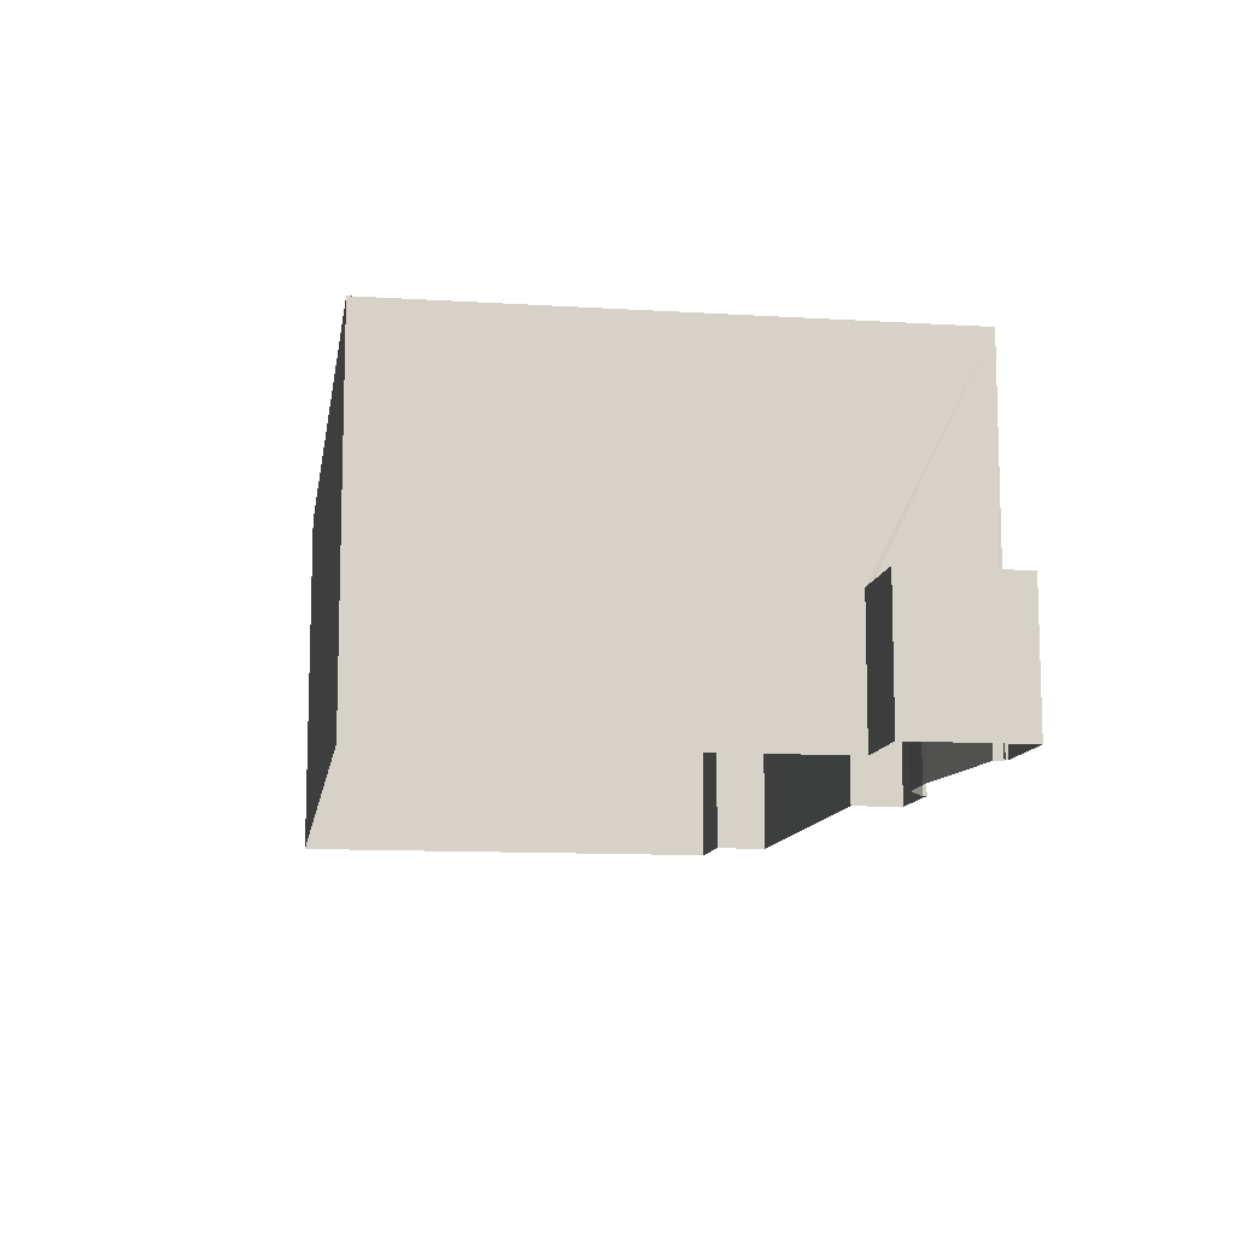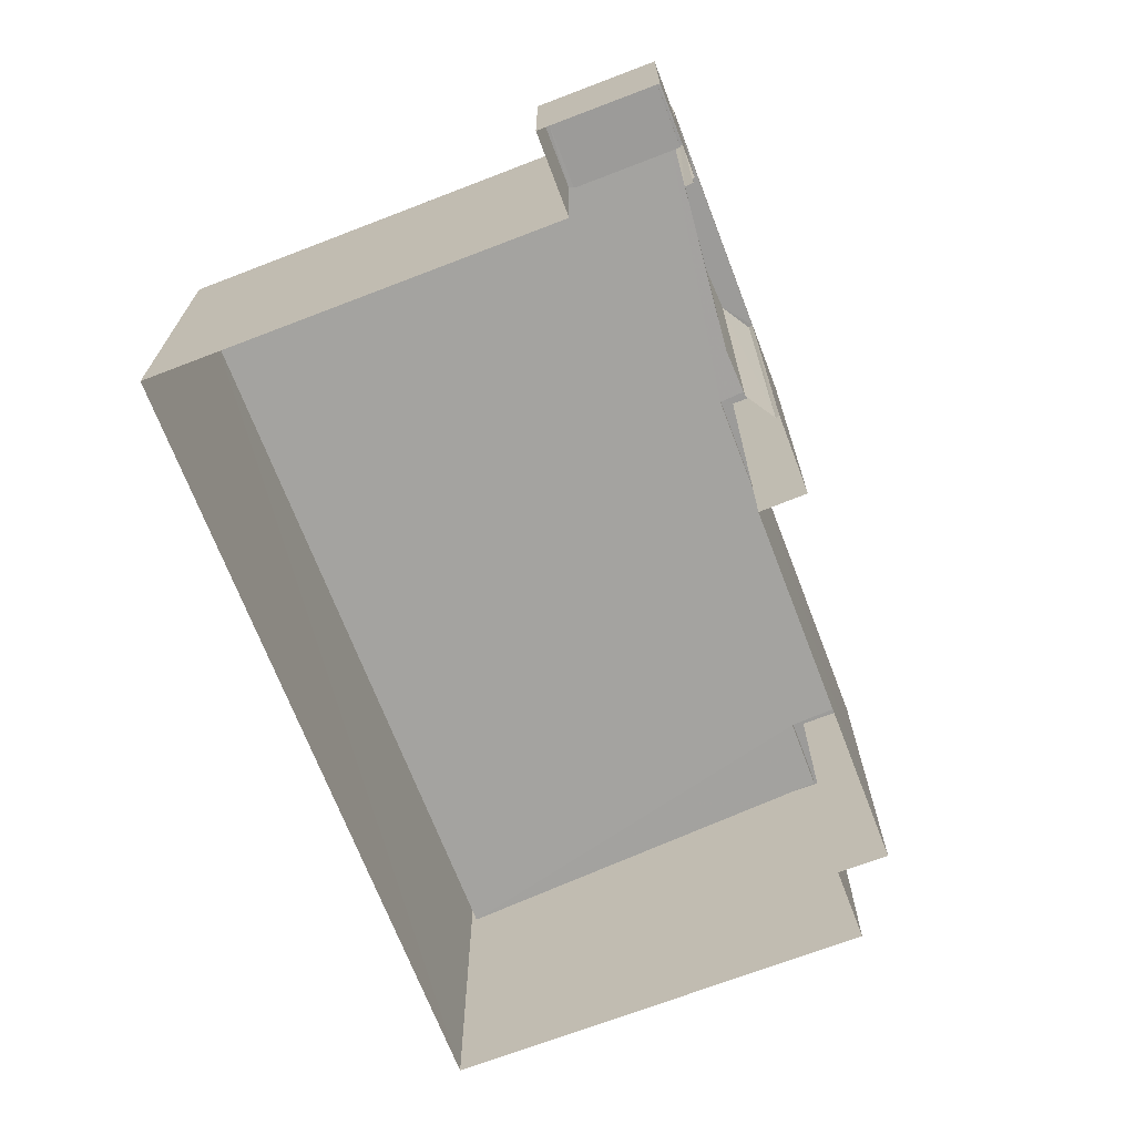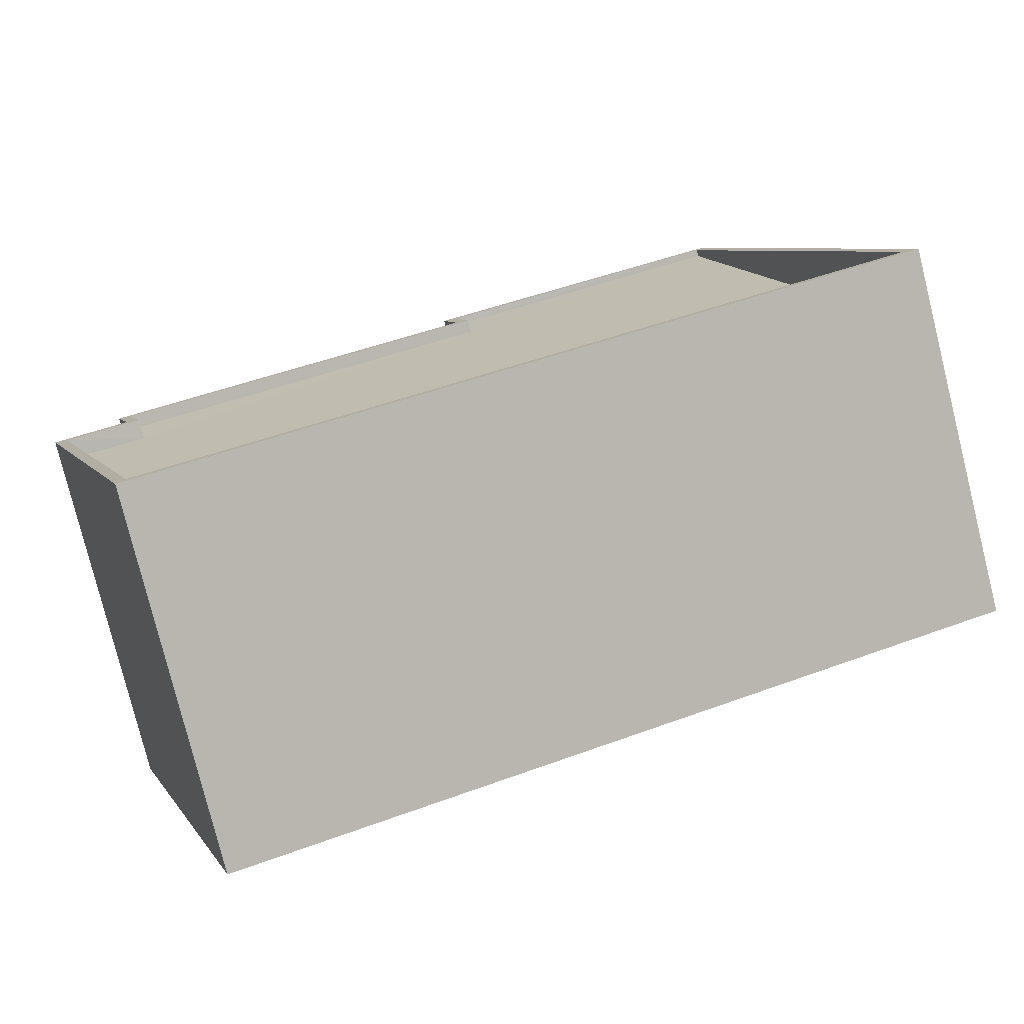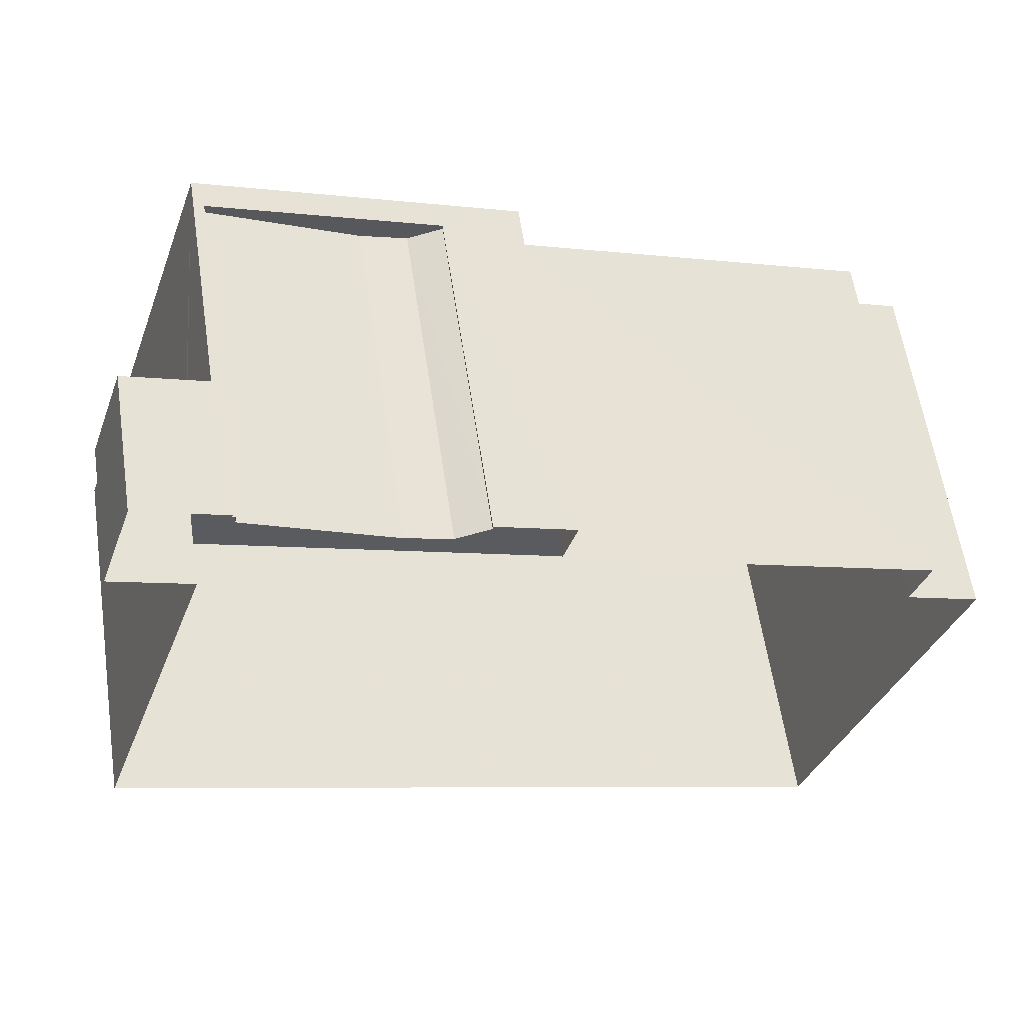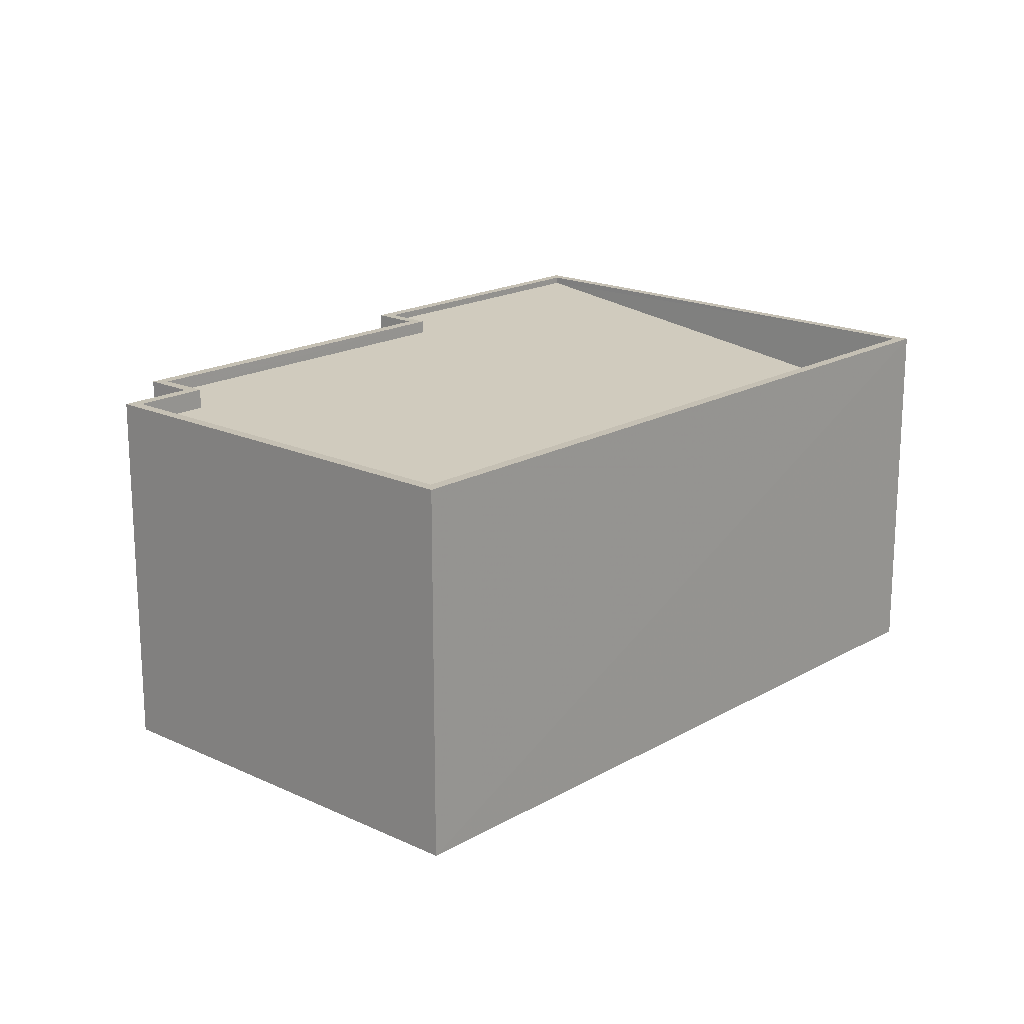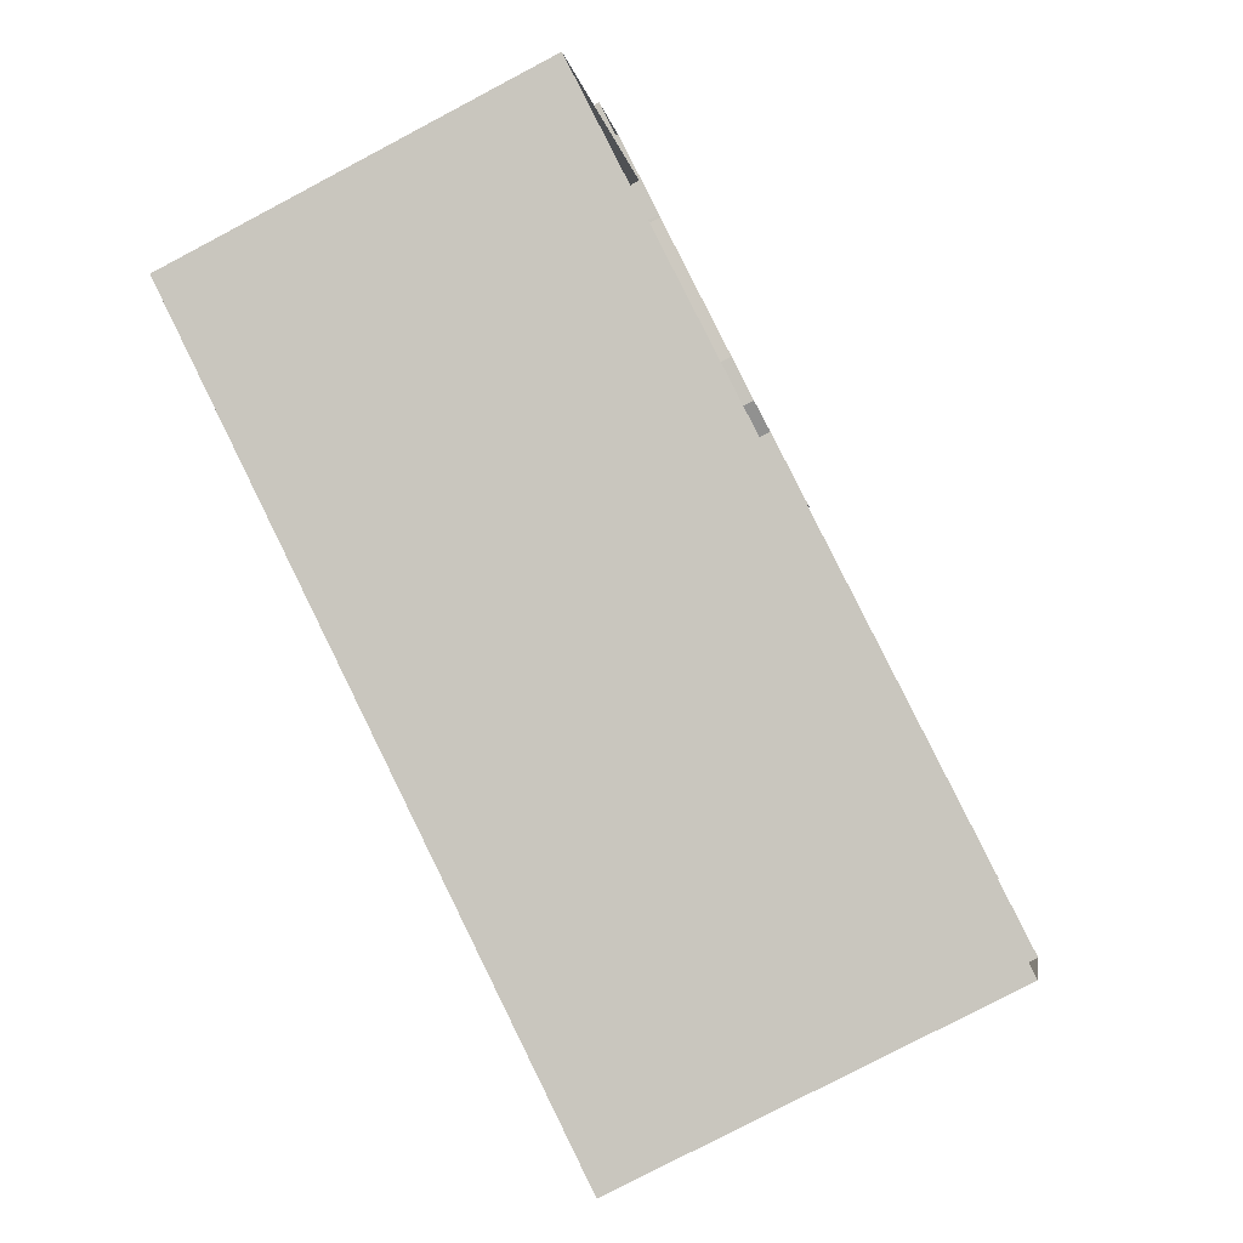
<metadata>
{"format":"obj","ext":"obj","renderer":"f3d","projection":"perspective","resolution":1024,"background":"white","views":[{"elev":-11.2,"azim":99.6,"up":"+Z"},{"elev":-69.8,"azim":129.3,"up":"+Z"},{"elev":-78.8,"azim":14.0,"up":"+Y"},{"elev":59.4,"azim":171.5,"up":"+Y"},{"elev":18.1,"azim":-29.5,"up":"+Z"},{"elev":-78.3,"azim":117.8,"up":"+Y"}]}
</metadata>
<code>
v -8.914e+04 -1.011e+05 1.962
v -8.914e+04 -1.011e+05 1.961
v -8.914e+04 -1.011e+05 1.962
v -8.915e+04 -1.011e+05 1.963
v -8.915e+04 -1.011e+05 1.963
v -8.915e+04 -1.011e+05 1.963
v -8.914e+04 -1.011e+05 1.962
v -8.914e+04 -1.011e+05 1.962
v -8.916e+04 -1.011e+05 1.965
v -8.915e+04 -1.011e+05 1.963
v -8.916e+04 -1.011e+05 1.965
v -8.915e+04 -1.011e+05 1.962
v -8.914e+04 -1.011e+05 1.962
v -8.915e+04 -1.011e+05 1.963
v -8.916e+04 -1.011e+05 1.966
v -8.916e+04 -1.012e+05 1.969
v -8.914e+04 -1.012e+05 1.965
v -8.914e+04 -1.011e+05 1.962
v -8.915e+04 -1.011e+05 10.91
v -8.915e+04 -1.011e+05 10.91
v -8.915e+04 -1.011e+05 10.91
v -8.914e+04 -1.011e+05 10.91
v -8.914e+04 -1.011e+05 10.91
v -8.915e+04 -1.011e+05 10.91
v -8.914e+04 -1.012e+05 11.61
v -8.916e+04 -1.012e+05 11.62
v -8.914e+04 -1.012e+05 11.61
v -8.916e+04 -1.012e+05 11.62
v -8.914e+04 -1.011e+05 5.62
v -8.914e+04 -1.011e+05 5.62
v -8.914e+04 -1.011e+05 5.619
v -8.914e+04 -1.011e+05 5.619
v -8.914e+04 -1.011e+05 5.619
v -8.914e+04 -1.011e+05 5.619
v -8.914e+04 -1.011e+05 5.619
v -8.914e+04 -1.011e+05 5.618
v -8.914e+04 -1.011e+05 5.619
v -8.914e+04 -1.011e+05 5.618
v -8.916e+04 -1.011e+05 11.61
v -8.916e+04 -1.011e+05 11.61
v -8.916e+04 -1.011e+05 11.61
v -8.916e+04 -1.011e+05 11.61
v -8.916e+04 -1.011e+05 11.09
v -8.916e+04 -1.012e+05 9.721
v -8.916e+04 -1.011e+05 11.09
v -8.914e+04 -1.012e+05 9.717
v -8.915e+04 -1.011e+05 11.26
v -8.916e+04 -1.011e+05 11.26
v -8.914e+04 -1.011e+05 11.42
v -8.915e+04 -1.011e+05 11.42
v -8.914e+04 -1.011e+05 11.61
v -8.915e+04 -1.011e+05 11.61
v -8.914e+04 -1.011e+05 11.61
v -8.916e+04 -1.011e+05 11.61
v -8.916e+04 -1.011e+05 11.61
v -8.915e+04 -1.011e+05 11.61
v -8.915e+04 -1.011e+05 11.61
v -8.915e+04 -1.011e+05 11.61
v -8.914e+04 -1.011e+05 5.419
v -8.914e+04 -1.011e+05 5.419
v -8.914e+04 -1.011e+05 5.418
v -8.914e+04 -1.011e+05 5.42
f 1 2 3
f 4 5 6
f 2 7 8
f 9 10 11
f 4 10 5
f 12 13 14
f 15 11 16
f 17 16 10
f 13 17 10
f 8 7 13
f 18 3 8
f 12 8 13
f 10 4 14
f 3 2 8
f 10 16 11
f 14 13 10
f 19 20 21
f 22 19 23
f 20 24 21
f 23 19 21
f 25 26 27
f 25 28 26
f 29 30 31
f 32 33 34
f 30 35 31
f 34 33 36
f 31 35 36
f 33 37 38
f 38 31 36
f 33 38 36
f 26 28 39
f 39 40 41
f 41 40 42
f 28 40 39
f 43 44 45
f 44 46 47
f 48 45 47
f 47 46 49
f 47 49 50
f 45 44 47
f 25 27 51
f 52 53 51
f 54 41 42
f 55 41 54
f 55 54 56
f 52 56 57
f 53 25 51
f 54 58 56
f 52 57 53
f 58 57 56
f 59 60 61
f 59 62 60
f 40 43 45
f 42 40 45
f 21 24 4
f 6 21 4
f 33 51 37
f 59 37 29
f 62 59 29
f 13 30 17
f 30 51 27
f 17 30 27
f 29 51 30
f 37 51 29
f 12 14 20
f 19 12 20
f 53 50 49
f 53 57 50
f 56 10 9
f 55 56 9
f 25 46 44
f 28 25 44
f 59 61 38
f 37 59 38
f 28 44 43
f 40 28 43
f 22 8 12
f 19 22 12
f 39 15 16
f 26 39 16
f 38 61 60
f 31 38 60
f 13 7 35
f 30 13 35
f 62 31 60
f 62 29 31
f 27 16 17
f 27 26 16
f 58 48 47
f 58 54 48
f 25 53 49
f 46 25 49
f 36 2 1
f 34 36 1
f 41 11 15
f 39 41 15
f 36 35 7
f 2 36 7
f 58 47 50
f 57 58 50
f 52 51 21
f 52 21 5
f 51 33 23
f 5 21 6
f 18 32 3
f 33 32 23
f 23 32 18
f 51 23 21
f 55 9 11
f 41 55 11
f 56 5 10
f 56 52 5
f 20 14 4
f 24 20 4
f 32 34 1
f 3 32 1
f 23 18 8
f 22 23 8
f 42 45 48
f 54 42 48

</code>
